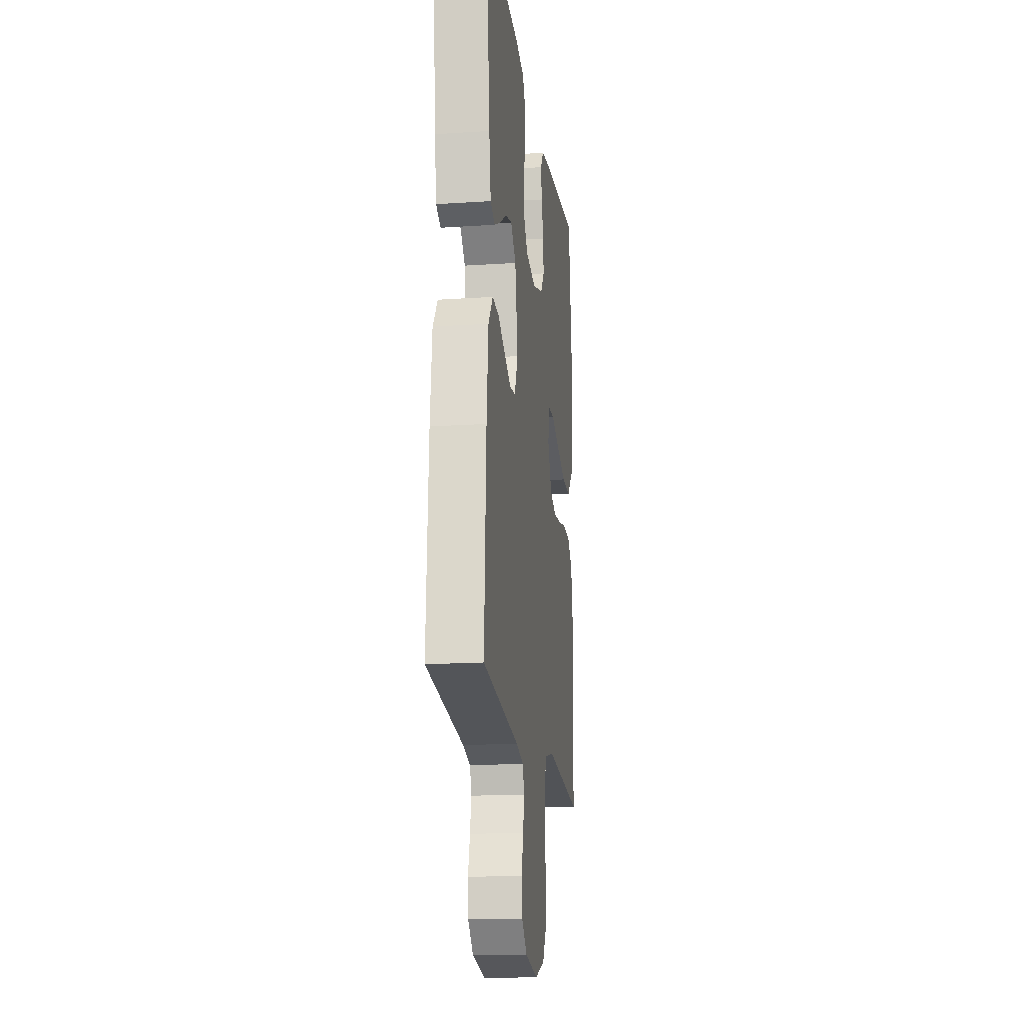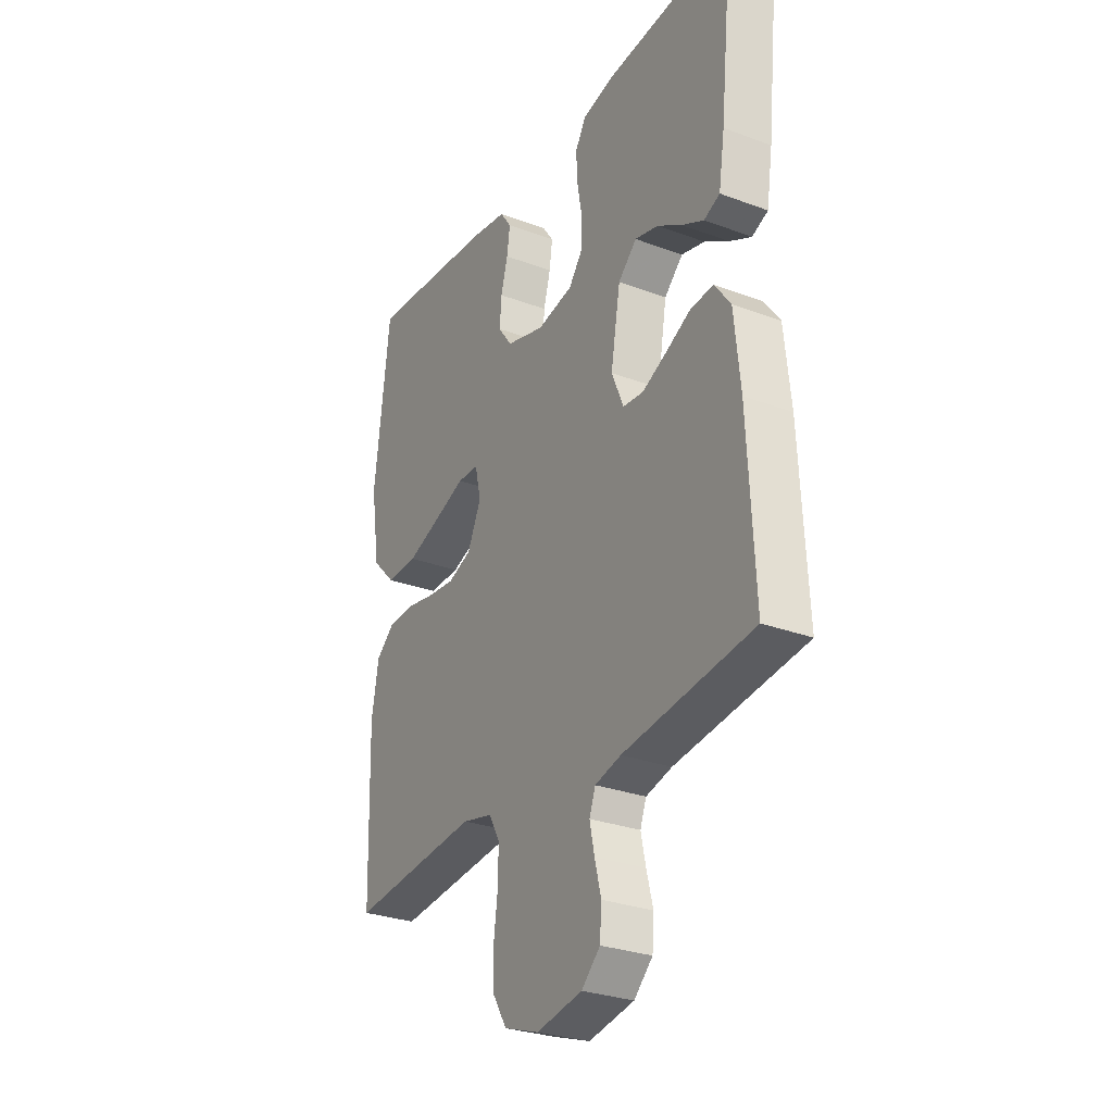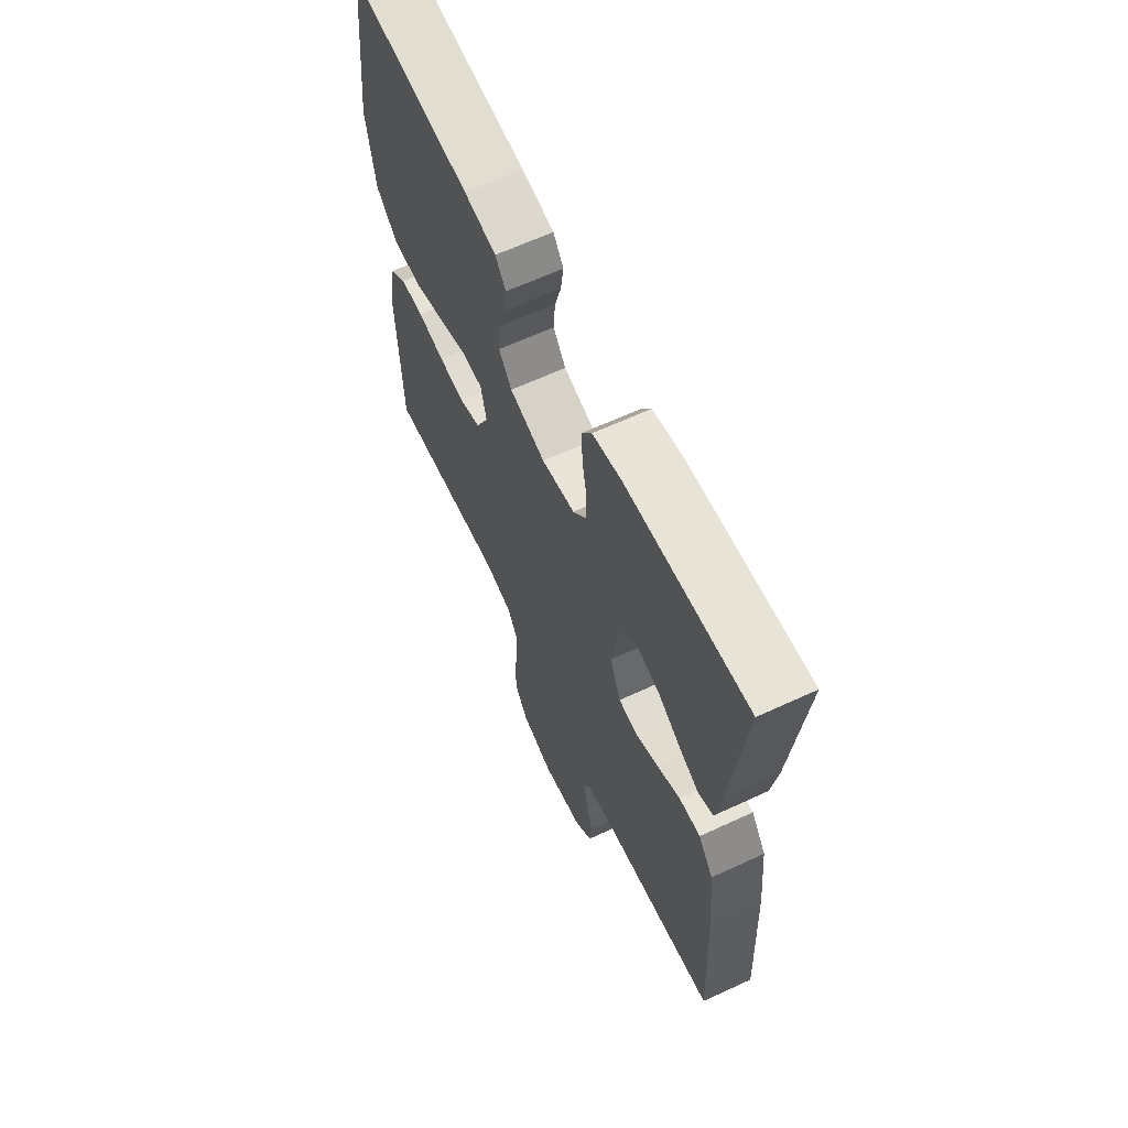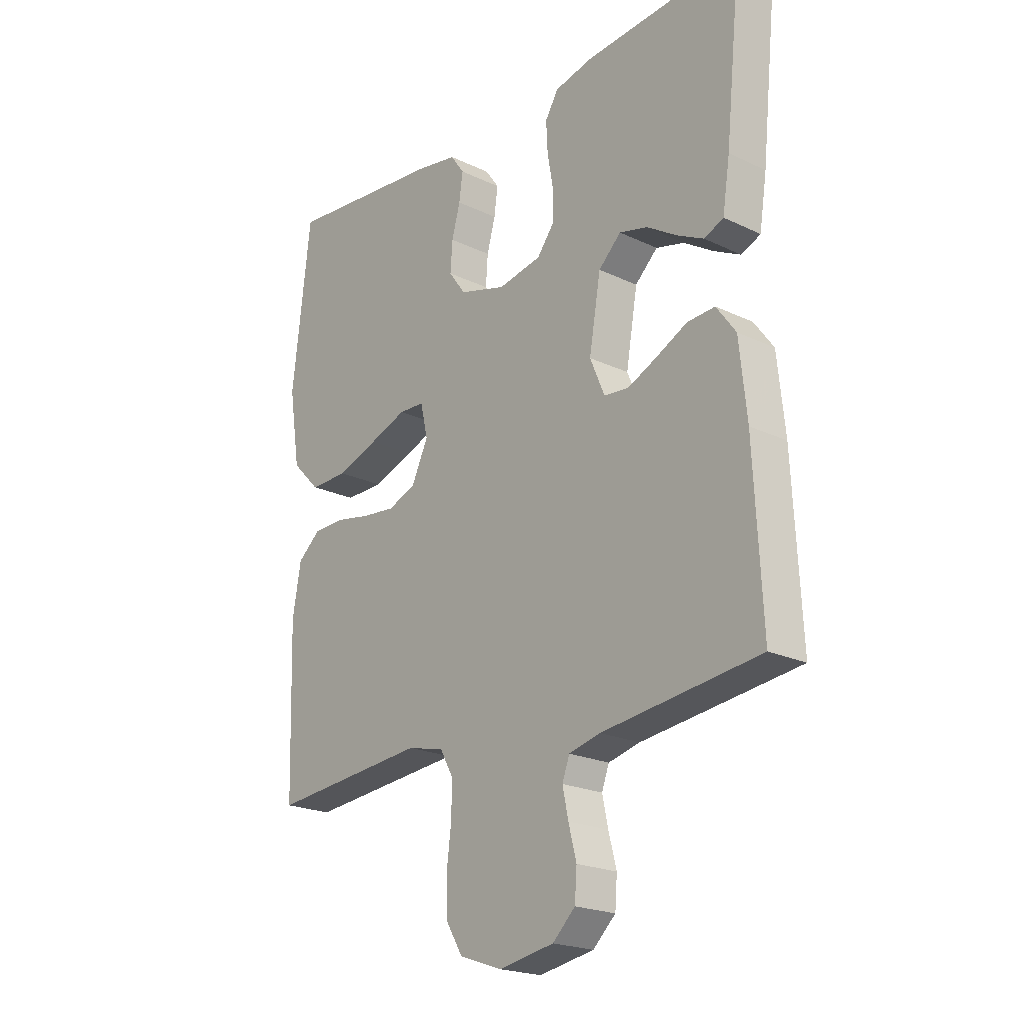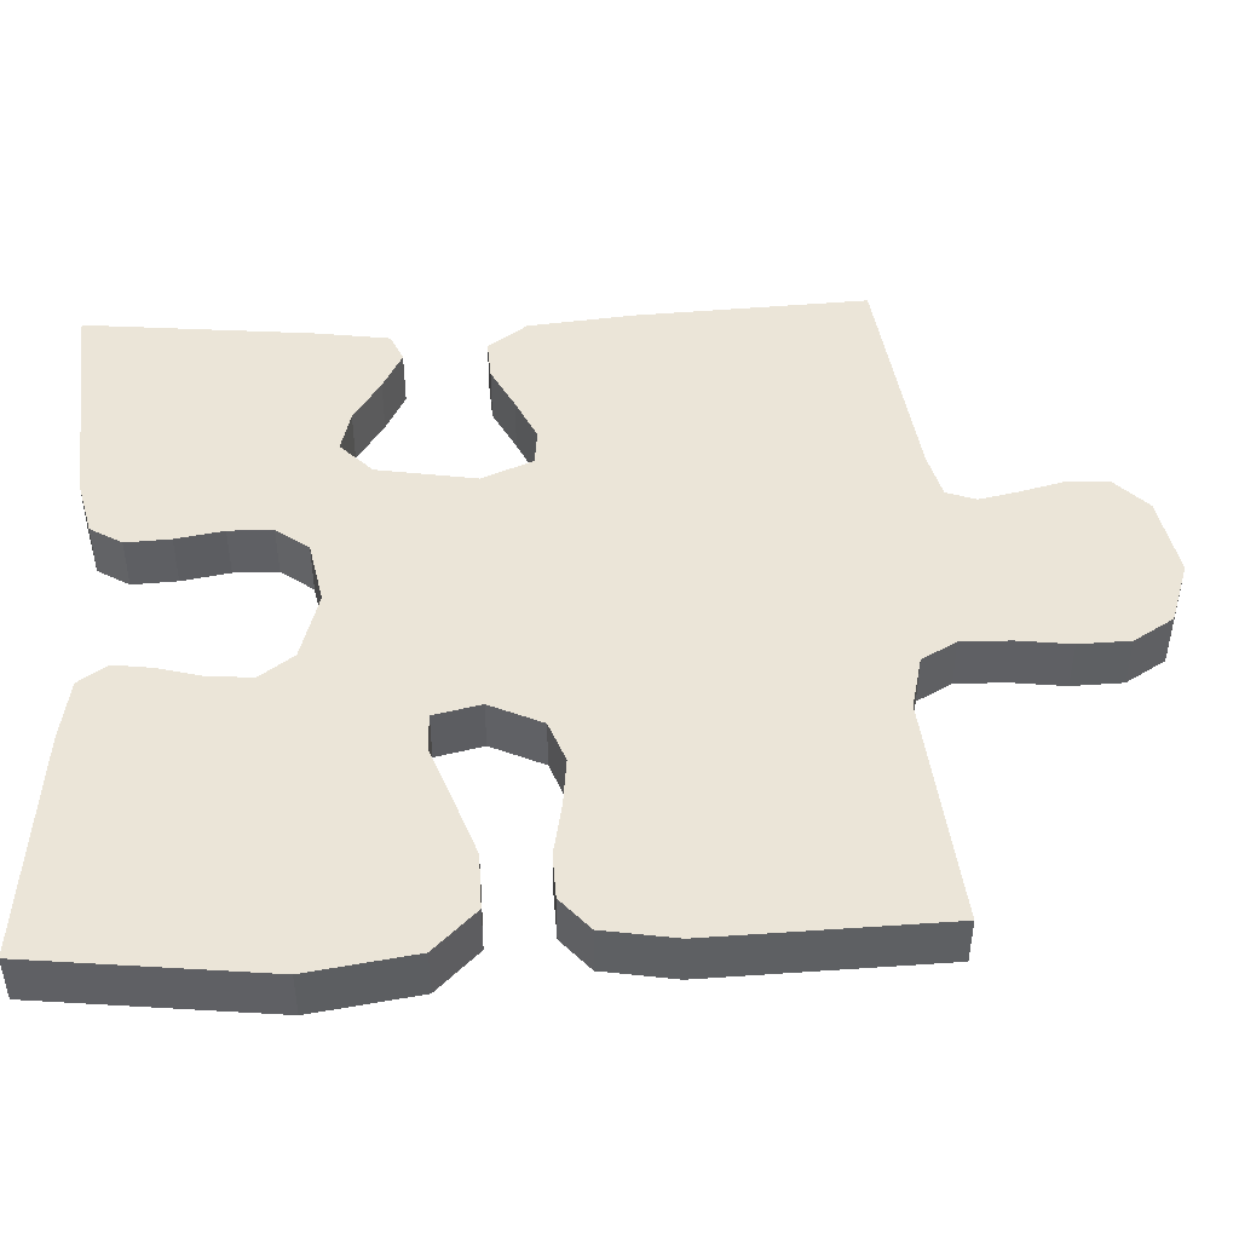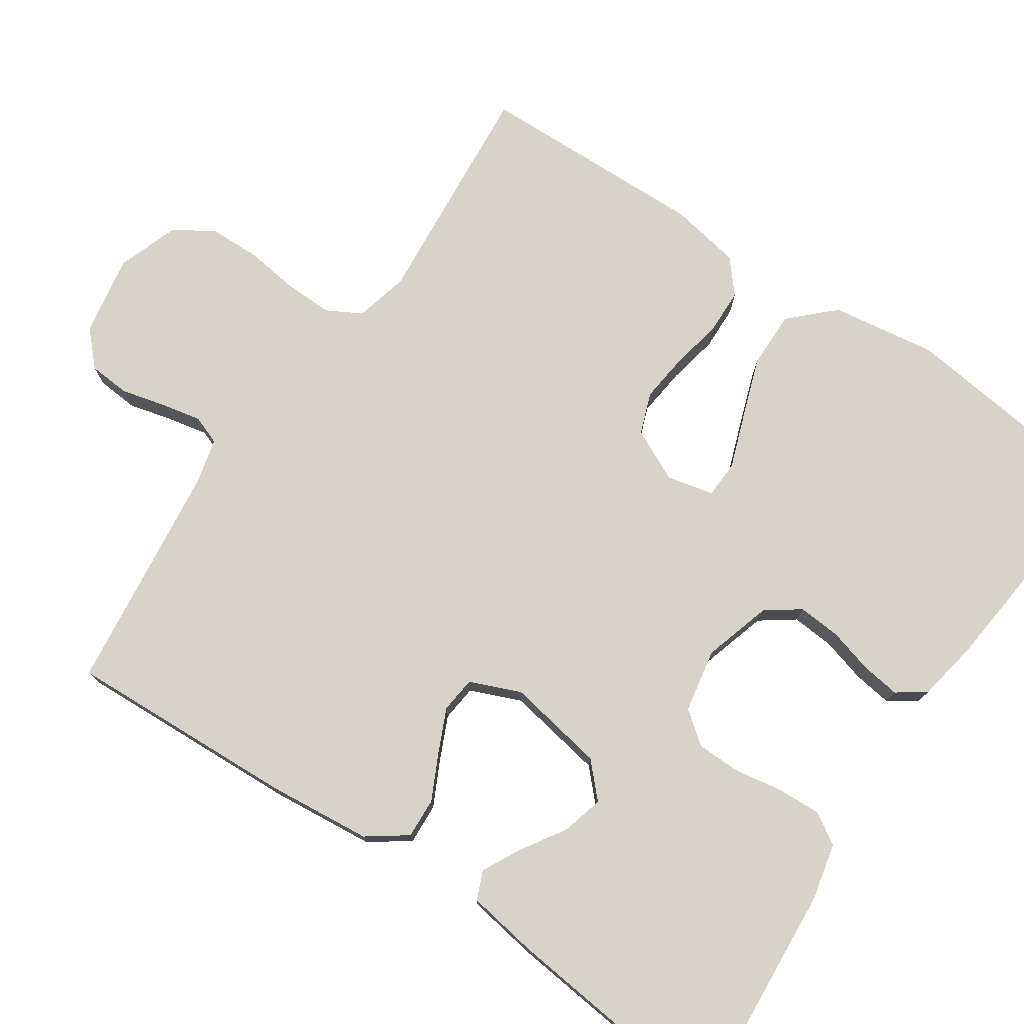
<metadata>
{"format":"obj","ext":"obj","renderer":"f3d","projection":"perspective","resolution":1024,"background":"white","views":[{"elev":-17.1,"azim":-82.5,"up":"+Z"},{"elev":-29.0,"azim":-119.0,"up":"+Z"},{"elev":64.2,"azim":-115.0,"up":"+Z"},{"elev":-21.3,"azim":-130.2,"up":"+Z"},{"elev":46.0,"azim":87.2,"up":"+Y"},{"elev":75.8,"azim":-55.7,"up":"+Y"}]}
</metadata>
<code>
v 0.5 0.07 -0.5
v 0.2 0.07 -0.473
v 0.13 0.07 -0.49
v 0.105 0.07 -0.535
v 0.106 0.07 -0.598
v 0.115 0.07 -0.668
v 0.113 0.07 -0.734
v 0.081 0.07 -0.786
v 0 0.07 -0.814
v -0.105 0.07 -0.795
v -0.148 0.07 -0.754
v -0.152 0.07 -0.7
v -0.137 0.07 -0.642
v -0.126 0.07 -0.59
v -0.14 0.07 -0.552
v -0.2 0.07 -0.537
v -0.5 0.07 -0.5
v -0.485 0.07 -0.2
v -0.471 0.07 -0.064
v -0.434 0.07 -0.013
v -0.381 0.07 -0.016
v -0.323 0.07 -0.045
v -0.266 0.07 -0.071
v -0.219 0.07 -0.066
v -0.191 0.07 0
v -0.213 0.07 0.128
v -0.256 0.07 0.169
v -0.31 0.07 0.155
v -0.367 0.07 0.119
v -0.418 0.07 0.093
v -0.455 0.07 0.109
v -0.469 0.07 0.2
v -0.5 0.07 0.5
v -0.2 0.07 0.477
v -0.127 0.07 0.46
v -0.102 0.07 0.419
v -0.105 0.07 0.361
v -0.116 0.07 0.299
v -0.115 0.07 0.242
v -0.083 0.07 0.2
v 0 0.07 0.184
v 0.089 0.07 0.21
v 0.121 0.07 0.254
v 0.117 0.07 0.31
v 0.101 0.07 0.368
v 0.094 0.07 0.419
v 0.12 0.07 0.456
v 0.2 0.07 0.47
v 0.5 0.07 0.5
v 0.535 0.07 0.2
v 0.514 0.07 0.063
v 0.46 0.07 0.008
v 0.387 0.07 0.009
v 0.308 0.07 0.037
v 0.237 0.07 0.063
v 0.188 0.07 0.061
v 0.174 0.07 0
v 0.206 0.07 -0.068
v 0.26 0.07 -0.088
v 0.324 0.07 -0.081
v 0.391 0.07 -0.068
v 0.45 0.07 -0.07
v 0.493 0.07 -0.107
v 0.509 0.07 -0.2
v 0.5 0 -0.5
v 0.2 0 -0.473
v 0.13 0 -0.49
v 0.105 0 -0.535
v 0.106 0 -0.598
v 0.115 0 -0.668
v 0.113 0 -0.734
v 0.081 0 -0.786
v 0 0 -0.814
v -0.105 0 -0.795
v -0.148 0 -0.754
v -0.152 0 -0.7
v -0.137 0 -0.642
v -0.126 0 -0.59
v -0.14 0 -0.552
v -0.2 0 -0.537
v -0.5 0 -0.5
v -0.485 0 -0.2
v -0.471 0 -0.064
v -0.434 0 -0.013
v -0.381 0 -0.016
v -0.323 0 -0.045
v -0.266 0 -0.071
v -0.219 0 -0.066
v -0.191 0 0
v -0.213 0 0.128
v -0.256 0 0.169
v -0.31 0 0.155
v -0.367 0 0.119
v -0.418 0 0.093
v -0.455 0 0.109
v -0.469 0 0.2
v -0.5 0 0.5
v -0.2 0 0.477
v -0.127 0 0.46
v -0.102 0 0.419
v -0.105 0 0.361
v -0.116 0 0.299
v -0.115 0 0.242
v -0.083 0 0.2
v 0 0 0.184
v 0.089 0 0.21
v 0.121 0 0.254
v 0.117 0 0.31
v 0.101 0 0.368
v 0.094 0 0.419
v 0.12 0 0.456
v 0.2 0 0.47
v 0.5 0 0.5
v 0.535 0 0.2
v 0.514 0 0.063
v 0.46 0 0.008
v 0.387 0 0.009
v 0.308 0 0.037
v 0.237 0 0.063
v 0.188 0 0.061
v 0.174 0 0
v 0.206 0 -0.068
v 0.26 0 -0.088
v 0.324 0 -0.081
v 0.391 0 -0.068
v 0.45 0 -0.07
v 0.493 0 -0.107
v 0.509 0 -0.2
f 63 64 1 2
f 60 61 62 63
f 59 60 63 2
f 58 59 2 3
f 57 58 3 4
f 52 53 54 55
f 50 51 52 55
f 50 55 56
f 49 50 56
f 48 49 56
f 47 48 56 57
f 44 45 46 47
f 43 44 47 57
f 35 36 37 38
f 35 38 39
f 34 35 39
f 33 34 39
f 32 33 39 40
f 28 29 30 31
f 28 31 32
f 27 28 32
f 19 20 21 22
f 19 22 23
f 16 17 18 19
f 15 16 19 23
f 14 15 23 24
f 10 11 12 13
f 10 13 14
f 9 10 14
f 5 6 7 8
f 4 5 8 9
f 42 43 57 4
f 27 32 40 41
f 26 27 41
f 25 26 41
f 24 25 41 42
f 14 24 42
f 4 9 14 42
f 66 65 128 127
f 127 126 125 124
f 66 127 124 123
f 67 66 123 122
f 68 67 122 121
f 119 118 117 116
f 119 116 115 114
f 120 119 114
f 120 114 113
f 120 113 112
f 121 120 112 111
f 111 110 109 108
f 121 111 108 107
f 102 101 100 99
f 103 102 99
f 103 99 98
f 103 98 97
f 104 103 97 96
f 95 94 93 92
f 96 95 92
f 96 92 91
f 86 85 84 83
f 87 86 83
f 83 82 81 80
f 87 83 80 79
f 88 87 79 78
f 77 76 75 74
f 78 77 74
f 78 74 73
f 72 71 70 69
f 73 72 69 68
f 68 121 107 106
f 105 104 96 91
f 105 91 90
f 105 90 89
f 106 105 89 88
f 106 88 78
f 106 78 73 68
f 1 65 66 2
f 2 66 67 3
f 3 67 68 4
f 4 68 69 5
f 5 69 70 6
f 6 70 71 7
f 7 71 72 8
f 8 72 73 9
f 9 73 74 10
f 10 74 75 11
f 11 75 76 12
f 12 76 77 13
f 13 77 78 14
f 14 78 79 15
f 15 79 80 16
f 16 80 81 17
f 17 81 82 18
f 18 82 83 19
f 19 83 84 20
f 20 84 85 21
f 21 85 86 22
f 22 86 87 23
f 23 87 88 24
f 24 88 89 25
f 25 89 90 26
f 26 90 91 27
f 27 91 92 28
f 28 92 93 29
f 29 93 94 30
f 30 94 95 31
f 31 95 96 32
f 32 96 97 33
f 33 97 98 34
f 34 98 99 35
f 35 99 100 36
f 36 100 101 37
f 37 101 102 38
f 38 102 103 39
f 39 103 104 40
f 40 104 105 41
f 41 105 106 42
f 42 106 107 43
f 43 107 108 44
f 44 108 109 45
f 45 109 110 46
f 46 110 111 47
f 47 111 112 48
f 48 112 113 49
f 49 113 114 50
f 50 114 115 51
f 51 115 116 52
f 52 116 117 53
f 53 117 118 54
f 54 118 119 55
f 55 119 120 56
f 56 120 121 57
f 57 121 122 58
f 58 122 123 59
f 59 123 124 60
f 60 124 125 61
f 61 125 126 62
f 62 126 127 63
f 63 127 128 64
f 64 128 65 1

</code>
